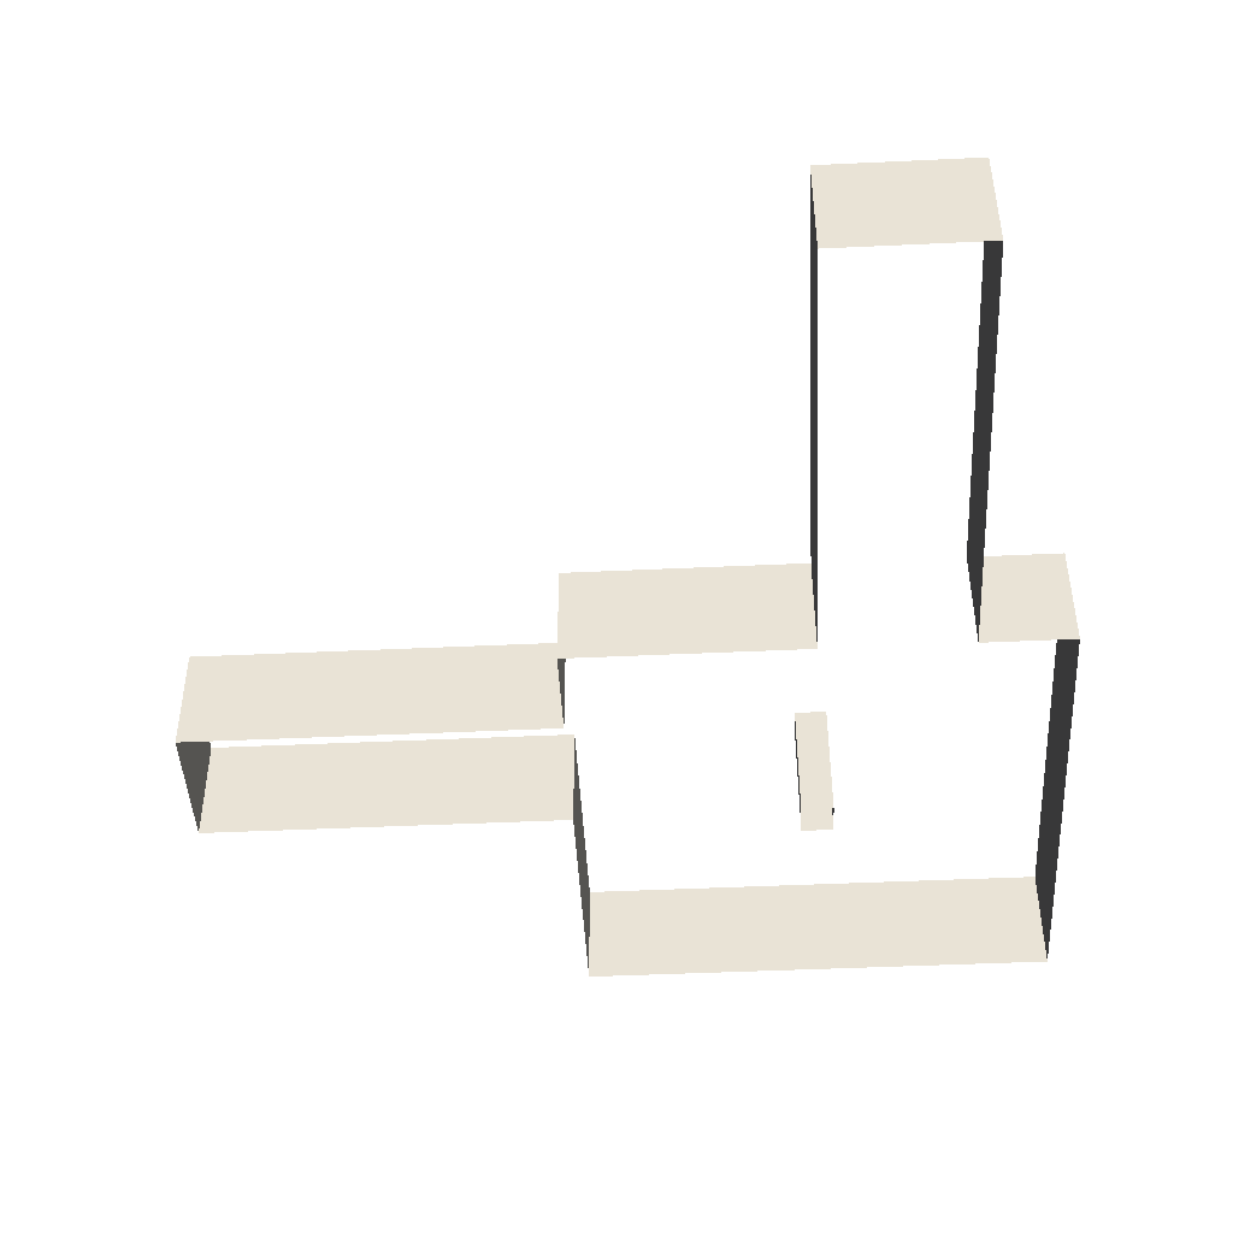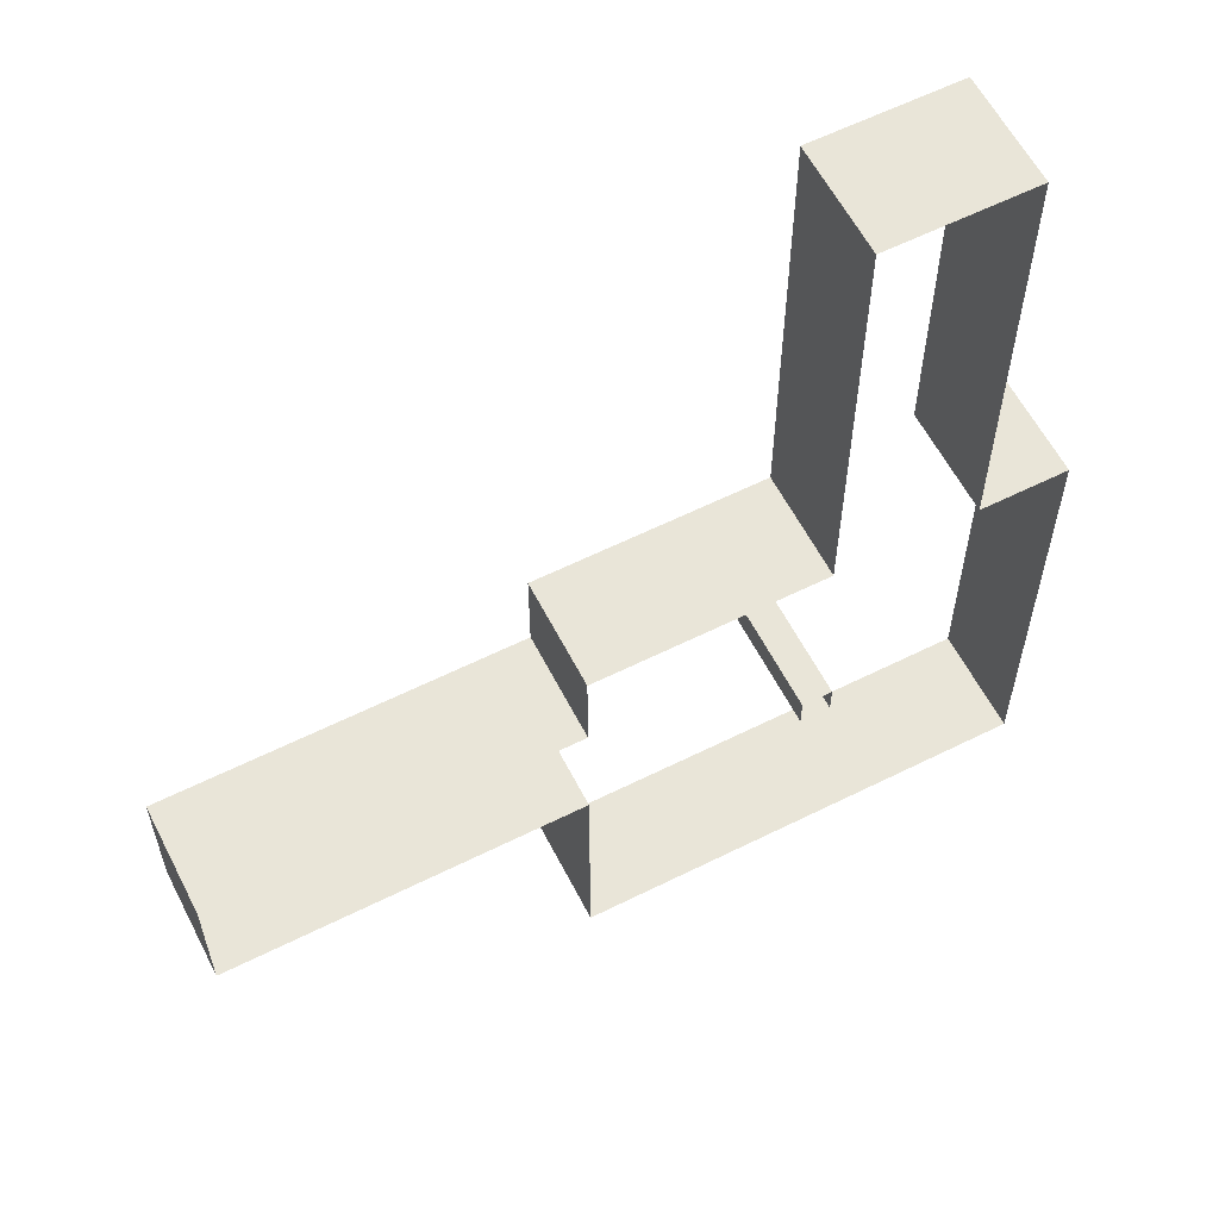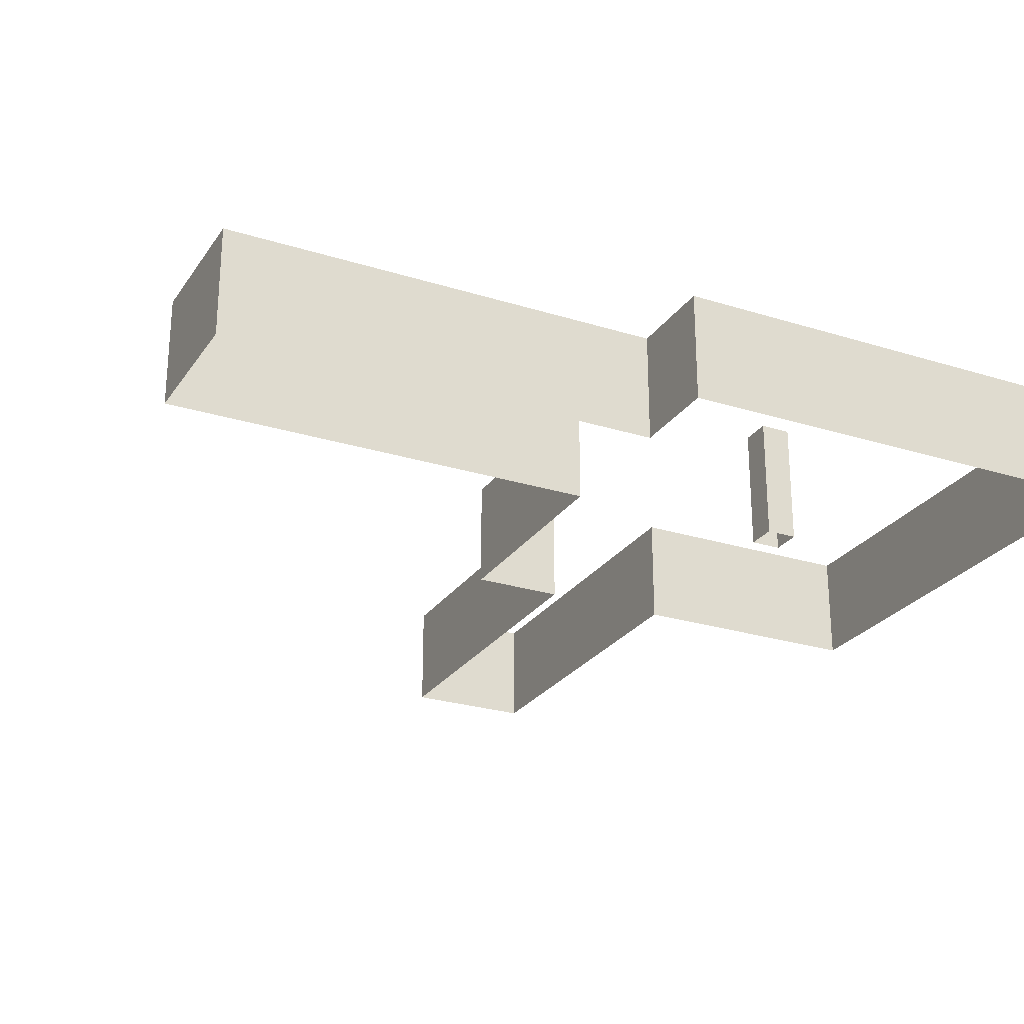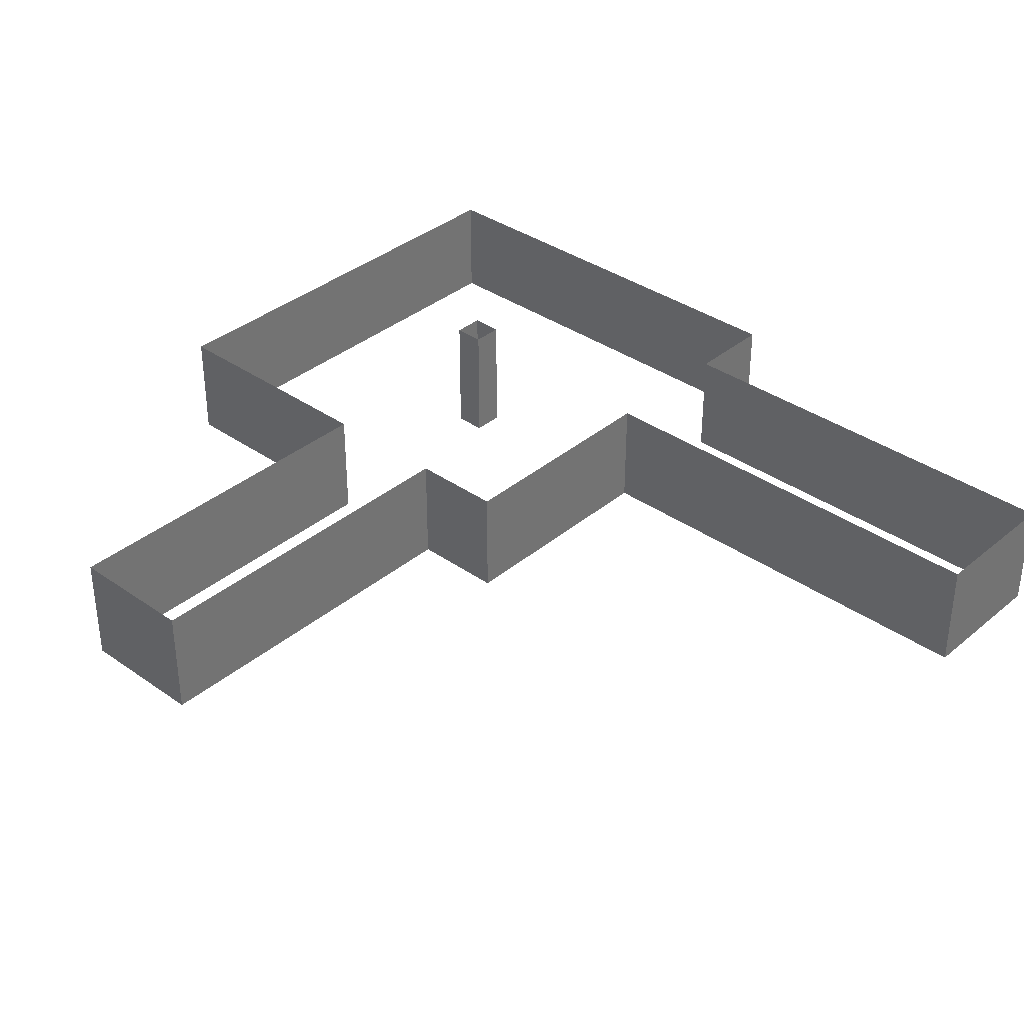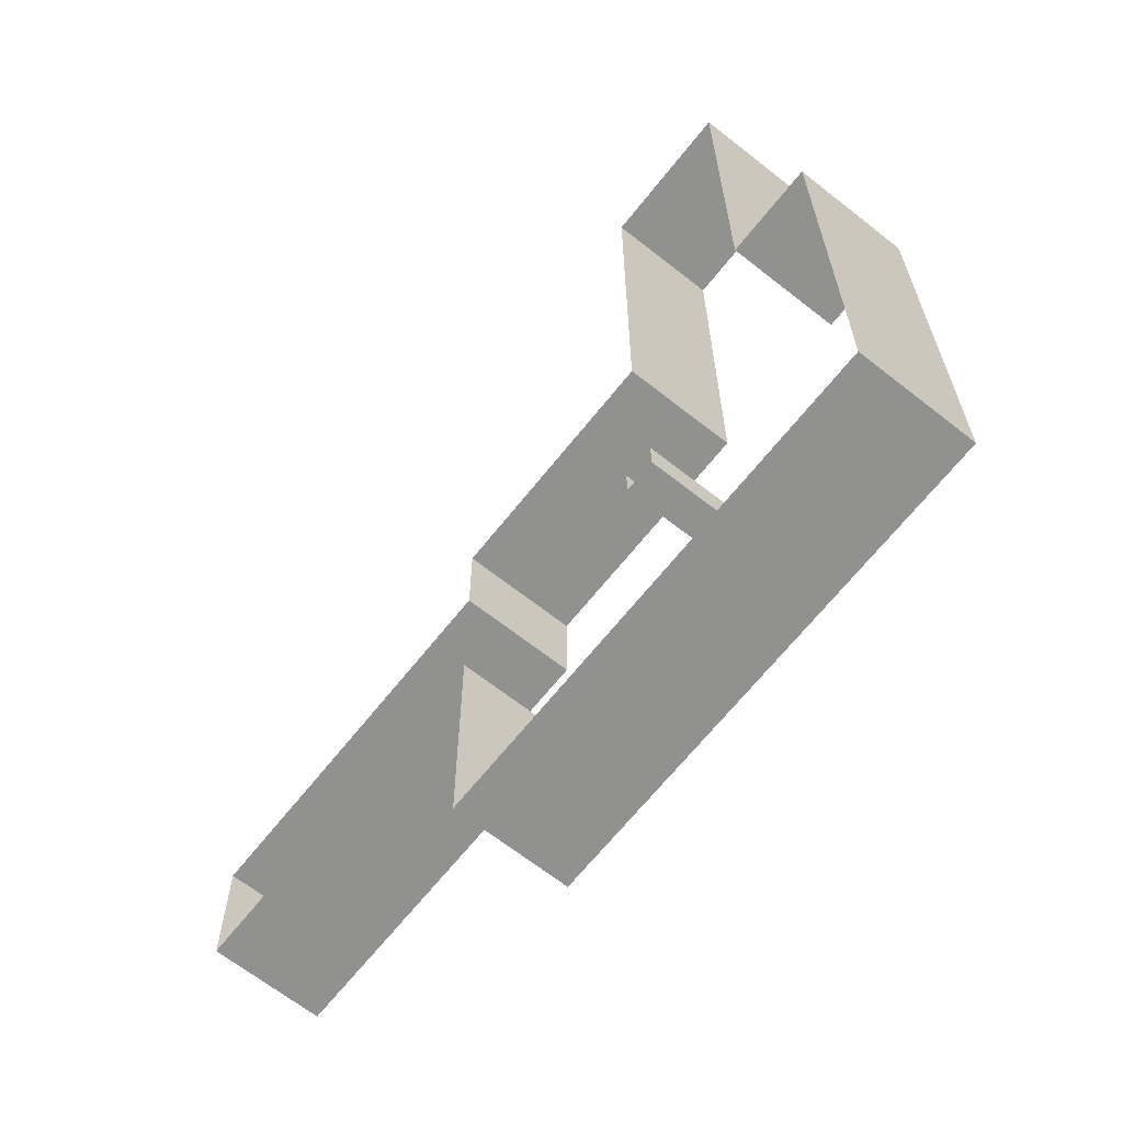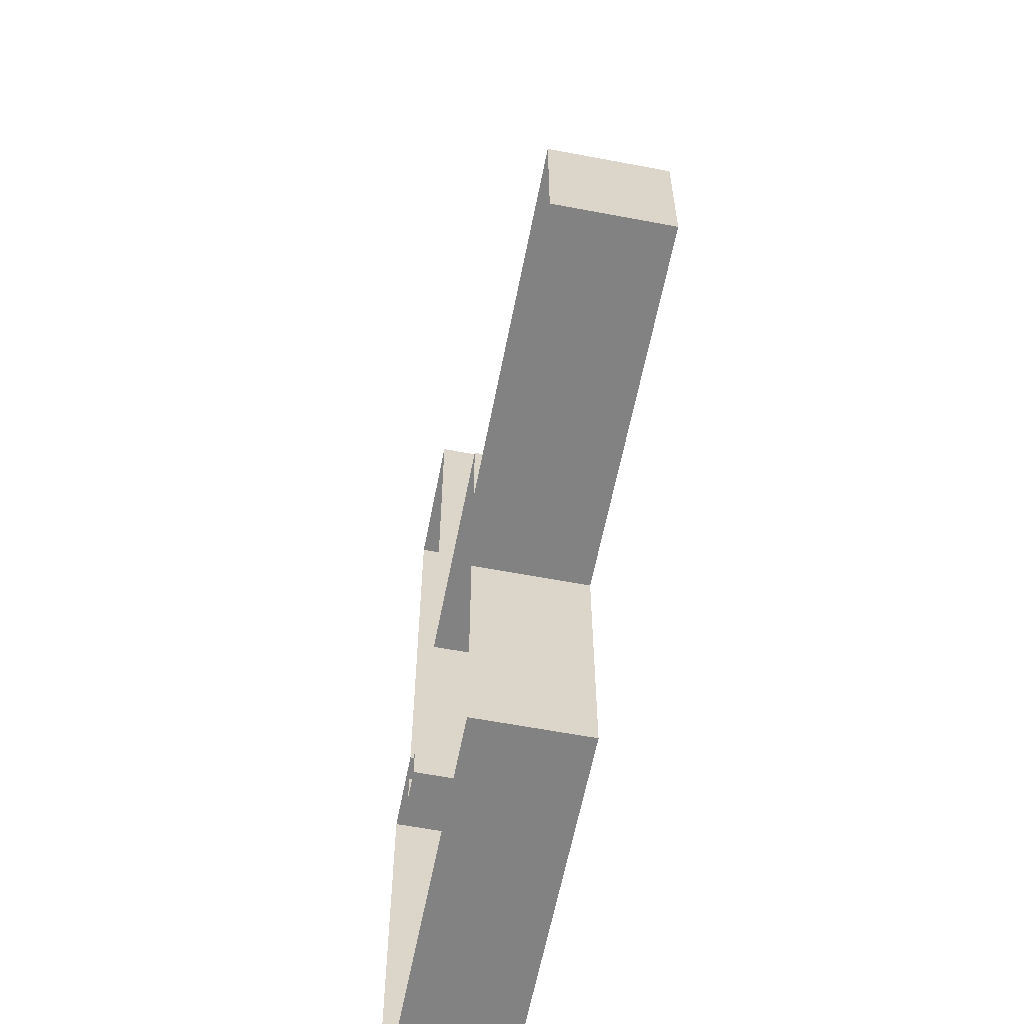
<metadata>
{"format":"obj","ext":"obj","renderer":"f3d","projection":"perspective","resolution":1024,"background":"white","views":[{"elev":-45.2,"azim":3.1,"up":"+Y"},{"elev":59.7,"azim":-27.1,"up":"+Z"},{"elev":-25.8,"azim":63.5,"up":"+Y"},{"elev":36.0,"azim":-47.4,"up":"+Y"},{"elev":-66.0,"azim":51.6,"up":"+Z"},{"elev":-60.7,"azim":-101.0,"up":"+Z"}]}
</metadata>
<code>
o Walls_Cube.003
v -7.5 3.994 7.5
v -7.5 3.994 -7.5
v 7.5 3.994 7.5
v 7.5 3.994 -7.5
v -7.5 0.4269 7.5
v -7.5 0.4269 -7.5
v 7.5 0.4269 -7.5
v 7.5 0.4269 7.5
v -7.5 0.4269 0.3882
v 0 3.994 7.5
v 0 0.4269 7.5
v -7.5 3.994 0.3882
v -7.5 0.4269 4.545
v -7.5 3.994 4.545
v 4.603 3.994 7.5
v 4.603 0.4269 7.5
v -19.11 3.994 4.545
v -19.11 3.994 0.3882
v -19.11 0.4269 4.545
v -19.11 0.4269 0.3882
v 4.603 3.994 21.73
v 0 3.994 21.73
v 4.603 0.4269 21.73
v 0 0.4269 21.73
v -0.5 4.476 0.5
v -0.5 4.476 -0.5
v 0.5 4.476 0.5
v 0.5 4.476 -0.5
v -0.5 0.4245 0.5
v -0.5 0.4245 -0.5
v 0.5 0.4245 -0.5
v 0.5 0.4245 0.5
f 6 12 9
f 8 4 7
f 5 10 11
f 6 4 2
f 13 1 5
f 23 15 16
f 18 9 12
f 16 3 8
f 20 17 19
f 19 14 13
f 24 21 23
f 22 11 10
f 25 30 29
f 26 31 30
f 28 32 31
f 27 29 32
f 6 2 12
f 8 3 4
f 5 1 10
f 6 7 4
f 13 14 1
f 23 21 15
f 18 20 9
f 16 15 3
f 20 18 17
f 19 17 14
f 24 22 21
f 22 24 11
f 25 26 30
f 26 28 31
f 28 27 32
f 27 25 29

</code>
